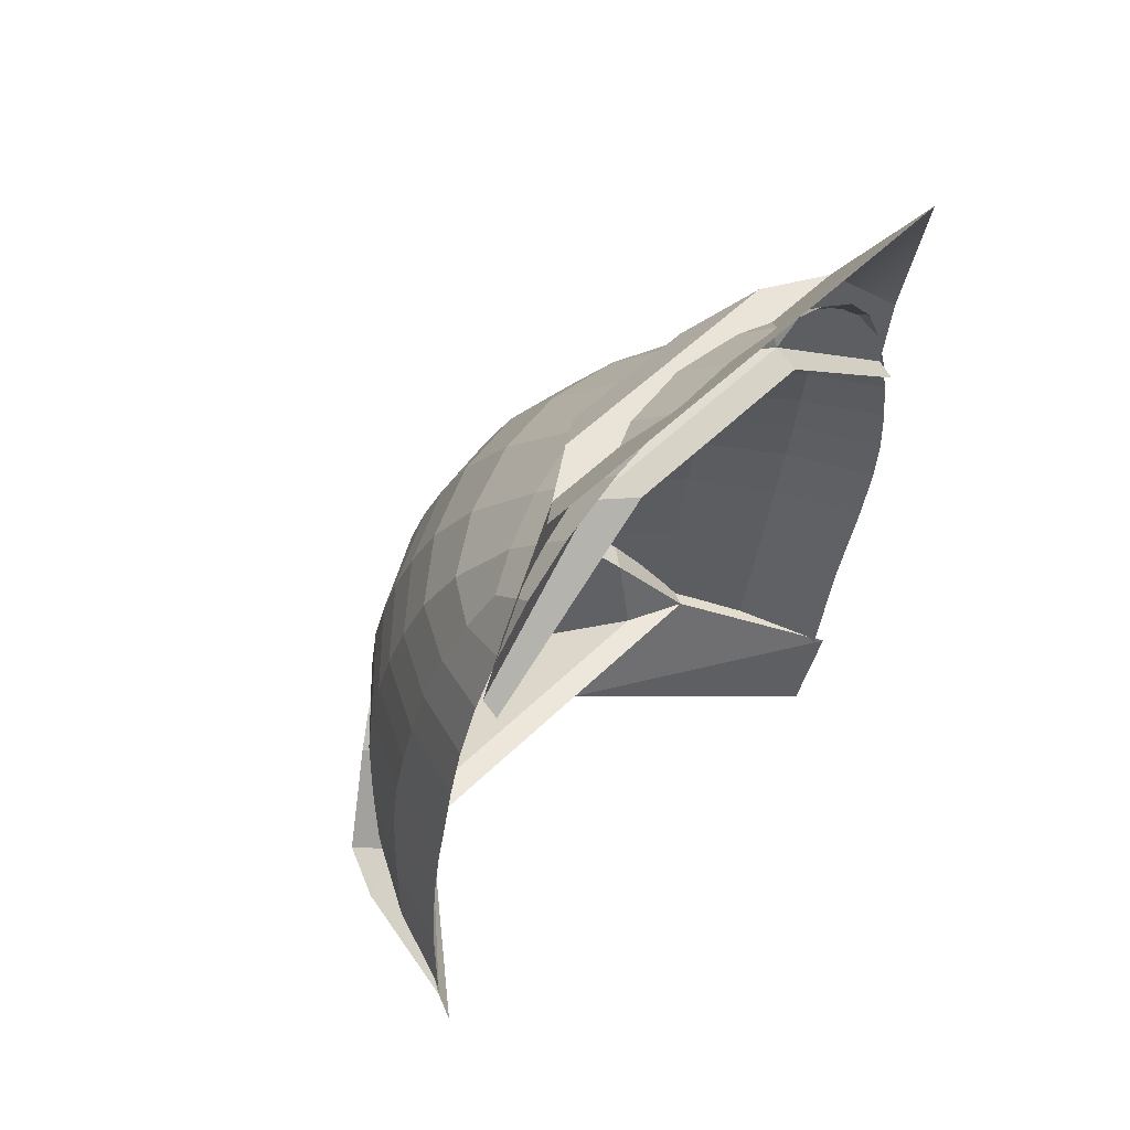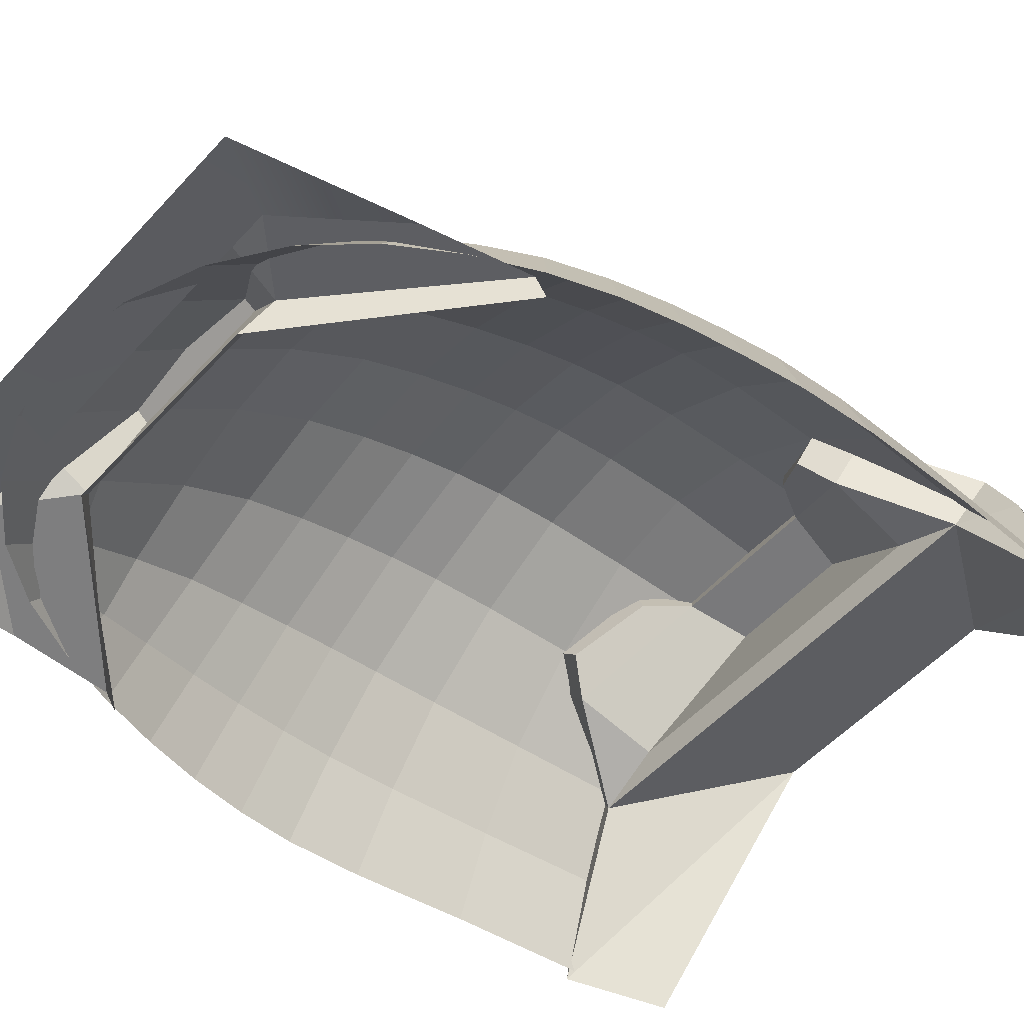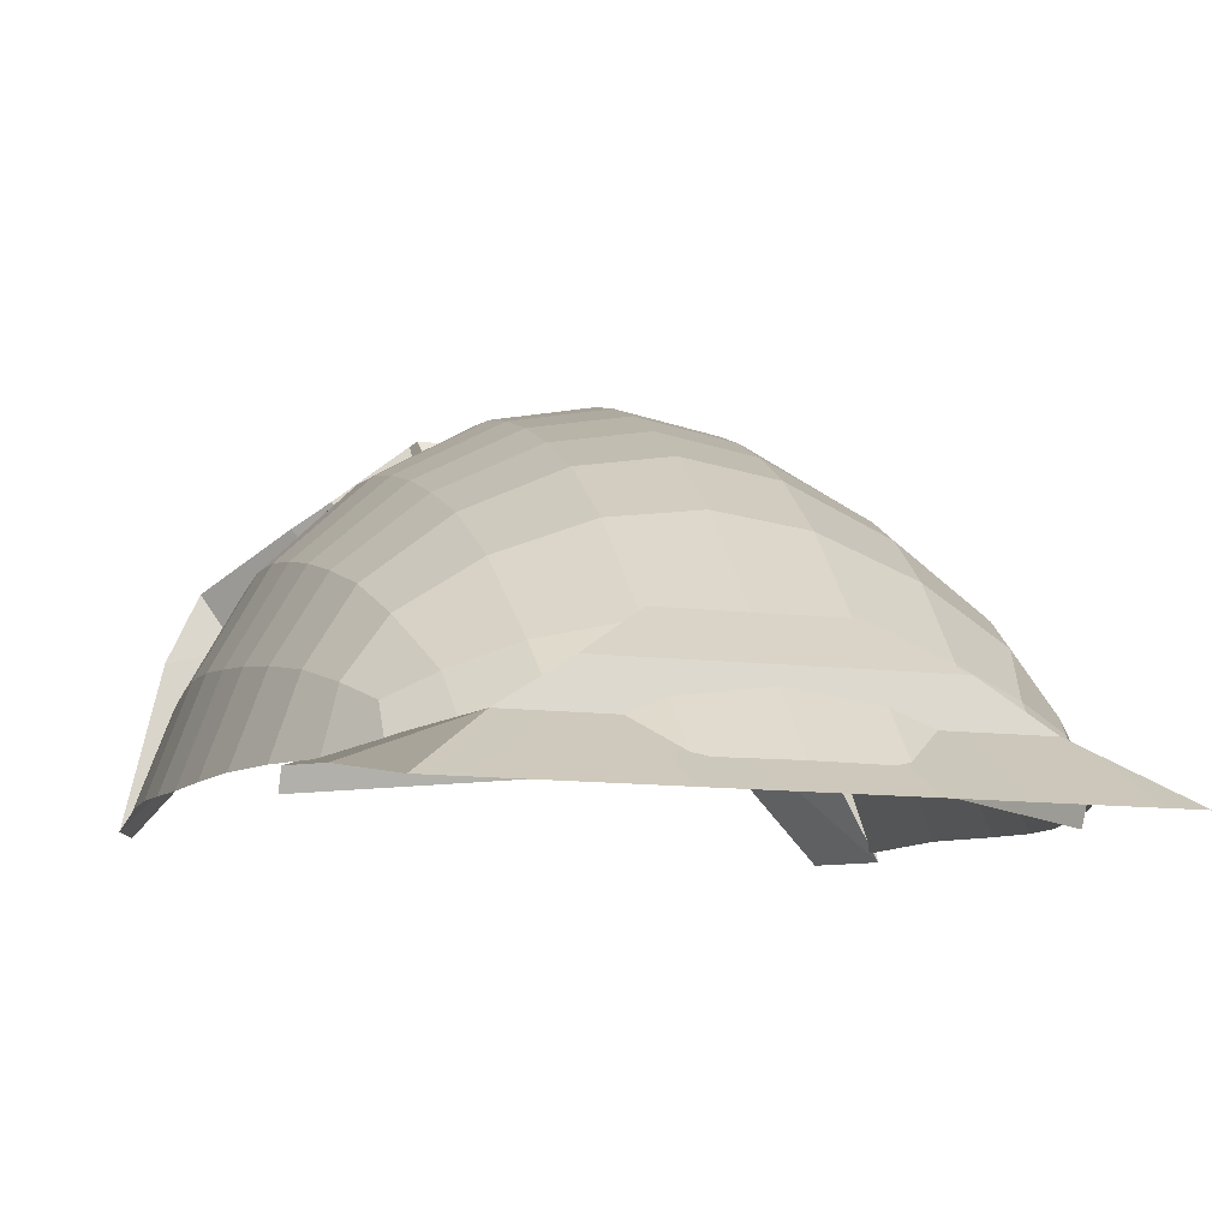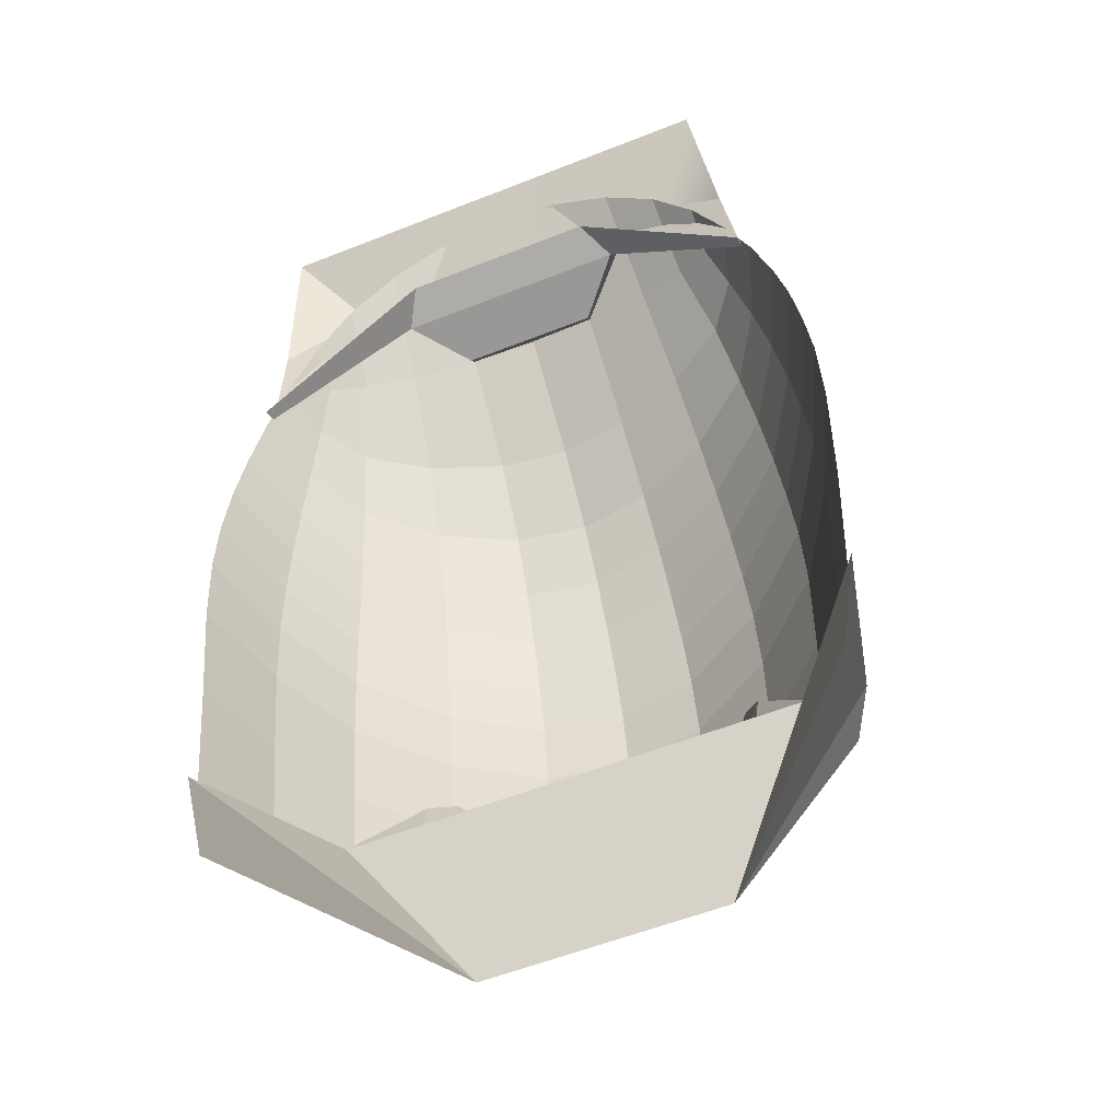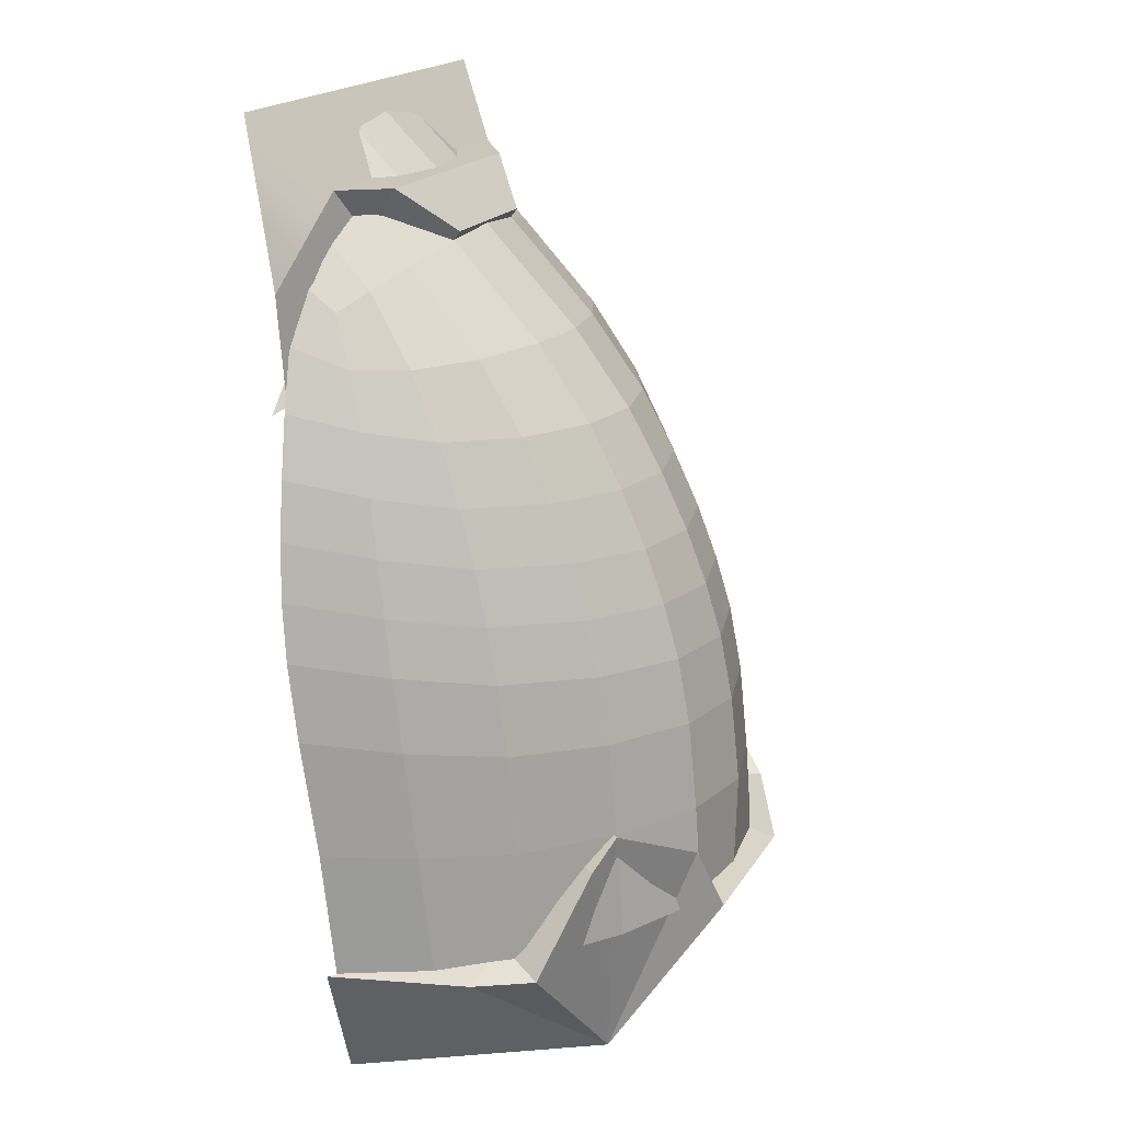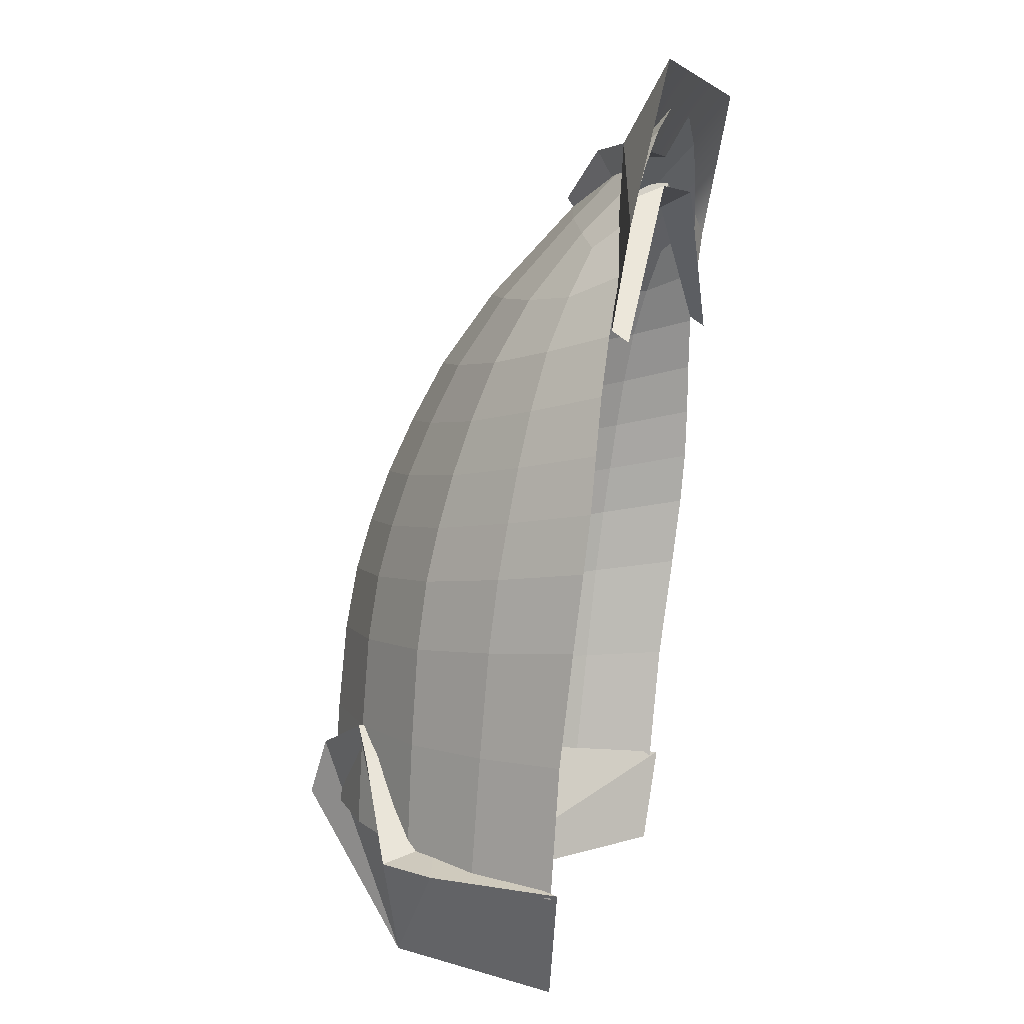
<metadata>
{"format":"obj","ext":"obj","renderer":"f3d","projection":"perspective","resolution":1024,"background":"white","views":[{"elev":52.8,"azim":-46.4,"up":"+Z"},{"elev":-52.4,"azim":49.1,"up":"+Y"},{"elev":-13.1,"azim":-14.5,"up":"+Y"},{"elev":-57.0,"azim":22.4,"up":"+Z"},{"elev":18.3,"azim":111.9,"up":"+Z"},{"elev":6.8,"azim":-77.2,"up":"+Z"}]}
</metadata>
<code>
v -75.55 42.37 88.23
v 75.55 42.37 88.23
v -33.62 46.23 123.9
v 33.62 46.23 123.9
v 87.71 54.53 -65.69
v -87.71 54.53 -65.69
v -19.81 61.93 120.1
v 19.81 61.93 120.1
v -19.47 65.87 125.4
v 19.47 65.87 125.4
v -34.5 54.06 138.3
v 34.5 54.06 138.3
v -71.59 108.8 -64.69
v 71.59 108.8 -64.69
v -63.58 95.49 -60.04
v 63.58 95.49 -60.04
v -47.35 108.1 -36.38
v 47.35 108.1 -36.38
v 24.24 145.6 -56.94
v -24.24 145.6 -56.94
v 55.53 118.3 -38.25
v -55.53 118.3 -38.25
v -20.01 134.4 -52.46
v 20.01 134.4 -52.46
v -46.32 102.9 -59.19
v 46.32 102.9 -59.19
v 16.68 131.5 -69
v -16.68 131.5 -69
v 48.27 122.7 -29.96
v 29.27 139.3 -39.85
v 26.82 131.5 -40.73
v 41.73 115.7 -29.27
v -48.27 122.7 -29.96
v -29.27 139.3 -39.85
v -41.73 115.7 -29.27
v -26.82 131.5 -40.73
v -78.91 92.78 -65.5
v 78.91 92.78 -65.5
v -71.88 38.1 116
v 75.53 37.78 85.14
v -75.53 37.78 85.14
v -27.73 35.86 128.4
v 27.73 35.86 128.4
v 71.88 38.1 116
v 33.8 115.1 -102.3
v -33.8 115.1 -102.3
v 81.84 57.91 -95.03
v -81.84 57.91 -95.03
v -49.57 43.96 139.4
v 49.57 43.96 139.4
v 34.5 54.06 138.3
v -34.5 54.06 138.3
v 49.57 43.96 139.4
v -49.57 43.96 139.4
v 67.04 28.57 160.7
v -67.04 28.57 160.7
v -71.88 38.1 116
v 71.88 38.1 116
f 1 39 49 3
f 50 44 2 4
f 1 3 42 41
f 3 4 43 42
f 4 2 40 43
f 4 3 7 8
f 8 7 9 10
f 7 3 11 9
f 12 50 4
f 4 8 10 12
f 23 24 19 20
f 29 30 31 32
f 34 33 35 36
f 16 38 14
f 15 37 6
f 5 16 45
f 16 15 46 45
f 15 6 46
f 3 49 11
f 16 14 21 18
f 13 15 17 22
f 25 26 27 28
f 15 16 26 25
f 16 18 26
f 17 15 25
f 18 24 27 26
f 24 23 28 27
f 23 17 25 28
f 19 24 31 30
f 24 18 32 31
f 18 21 29 32
f 22 17 35 33
f 17 23 36 35
f 23 20 34 36
f 13 37 15
f 5 38 16
f 5 45 47
f 46 6 48
f 20 19 45 46
f 30 29 45
f 33 34 46
f 14 38 45
f 6 37 46 48
f 21 14 45
f 13 22 46
f 19 30 45
f 29 21 45
f 22 33 46
f 34 20 46
f 37 13 46
f 38 5 47 45
f 10 9 52 51
f 51 52 54 53
f 53 54 56 55
f 56 54 57
f 53 55 58
v 64.84 103.3 -62.73
v 23.18 138.7 -57.33
v -23.18 138.7 -57.33
v -64.84 103.3 -62.73
v -85.84 56.78 -67.44
v 85.84 56.78 -67.44
v 58 68.99 96.08
v 20.07 88.7 96.92
v -20.07 88.7 96.92
v -58 68.99 96.08
v -71.1 41.2 102.8
v 71.1 41.2 102.8
v 18.84 35.36 151
v -18.84 35.36 151
v -51.12 37.67 132.4
v 51.12 37.67 132.4
v 89.91 49.86 2.383
v 67.67 99.23 -2.654
v 23.06 134.1 -4.717
v -23.06 134.1 -4.717
v -67.67 99.23 -2.654
v -89.91 49.86 2.383
v -88.24 45.55 39.7
v -66.5 93.25 32.19
v -22.49 126.1 28.52
v 22.49 126.1 28.52
v 66.5 93.25 32.19
v 88.24 45.55 39.7
v 82.65 43.85 70.85
v 63.38 84.49 62.26
v 21.37 113.2 59.1
v -21.37 113.2 59.1
v -63.38 84.49 62.26
v -82.65 43.85 70.85
v 0 130.6 28.08
v 0 138.9 -4.946
v -67.49 96.52 16.95
v -46.12 112.8 29.85
v -47.04 119.9 -4.029
v -80.69 75.36 -0.364
v -79.27 70.26 35.66
v -89.71 47.19 23.82
v 89.71 47.19 23.82
v 80.69 75.36 -0.364
v 79.27 70.26 35.66
v -40.85 80.52 96.21
v -52.59 55.16 114.6
v -36.22 36.27 143.6
v 40.85 80.52 96.21
v 52.59 55.16 114.6
v 36.22 36.27 143.6
v -67.07 55.97 97.03
v -62.49 39.41 118.4
v 67.07 55.97 97.03
v 62.49 39.41 118.4
v 77.04 81.32 -65.21
v 66.58 101.4 -30.6
v 88.32 53.87 -29.83
v 23.15 136.6 -29.41
v 45.84 123.8 -59.75
v -23.15 136.6 -29.41
v 6.1e-05 140.7 -56.53
v -66.58 101.4 -30.6
v -45.84 123.8 -59.75
v -77.04 81.32 -65.21
v -88.32 53.87 -29.83
v 65.17 89.37 47.03
v 74.96 64.84 66.13
v 86.01 44.62 55.27
v 21.98 120.5 43.43
v 44.01 101.5 60.09
v -21.98 120.5 43.43
v 0 117.1 58.77
v -65.17 89.37 47.03
v -44.01 101.5 60.09
v -86.01 44.62 55.27
v -74.96 64.84 66.13
v -61.03 78.25 78.64
v -77.75 42.69 86.8
v -20.72 103.8 76.33
v 20.72 103.8 76.33
v 61.03 78.25 78.64
v 77.75 42.69 86.8
v 0 91.43 97.16
v -19.45 64.34 122.7
v 19.45 64.34 122.7
v 0 35.05 153.4
v 22.85 130.6 13.53
v 46.12 112.8 29.85
v 47.04 119.9 -4.029
v 67.49 96.52 16.95
v -22.85 130.6 13.53
v 0 65.71 123.9
v 46.81 116.8 14.78
v 6.1e-05 135.2 13.12
v -46.81 116.8 14.78
v -80.52 72.74 20.13
v 80.52 72.74 20.13
v -38.65 60.26 119
v 38.65 60.26 119
v -62.52 50.33 110.5
v 62.52 50.33 110.5
v 79.27 78.26 -30.4
v 46.61 122.1 -30.08
v 0 141.5 -29.19
v -46.61 122.1 -30.08
v -79.27 78.26 -30.4
v 77.5 67.78 50.8
v 45.18 107.8 44.68
v 0 124.7 43.02
v -45.18 107.8 44.68
v -77.5 67.78 50.8
v -71.4 61.02 82.25
v -42.6 93.31 76.91
v 0 107.3 76.14
v 42.6 93.31 76.91
v 71.4 61.02 82.25
f 67 142 151 143
f 142 66 144 151
f 151 144 71 145
f 143 151 145 72
f 84 146 152 147
f 146 77 148 152
f 152 148 76 149
f 147 152 149 85
f 83 150 153 93
f 150 78 94 153
f 153 94 77 146
f 93 153 146 84
f 82 95 154 96
f 95 79 97 154
f 154 97 78 150
f 96 154 150 83
f 79 95 155 98
f 95 82 99 155
f 155 99 81 100
f 98 155 100 80
f 75 101 156 102
f 101 86 103 156
f 156 103 85 149
f 102 156 149 76
f 68 104 157 105
f 104 67 143 157
f 157 143 72 106
f 105 157 106 73
f 66 107 158 144
f 107 65 108 158
f 158 108 74 109
f 144 158 109 71
f 69 110 159 111
f 68 105 159 110
f 73 111 159 105
f 65 112 160 108
f 70 113 160 112
f 74 108 160 113
f 59 114 161 115
f 114 64 116 161
f 161 116 75 102
f 115 161 102 76
f 77 117 162 148
f 117 60 118 162
f 162 118 59 115
f 148 162 115 76
f 78 119 163 94
f 119 61 120 163
f 163 120 60 117
f 94 163 117 77
f 79 121 164 97
f 121 62 122 164
f 164 122 61 119
f 97 164 119 78
f 63 123 165 124
f 123 62 121 165
f 165 121 79 98
f 124 165 98 80
f 88 125 166 126
f 125 85 103 166
f 166 103 86 127
f 126 166 127 87
f 89 128 167 129
f 128 84 147 167
f 167 147 85 125
f 129 167 125 88
f 90 130 168 131
f 130 83 93 168
f 168 93 84 128
f 131 168 128 89
f 91 132 169 133
f 132 82 96 169
f 169 96 83 130
f 133 169 130 90
f 81 99 170 134
f 99 82 132 170
f 170 132 91 135
f 134 170 135 92
f 91 136 171 135
f 136 68 110 171
f 171 110 69 137
f 135 171 137 92
f 90 138 172 133
f 138 67 104 172
f 172 104 68 136
f 133 172 136 91
f 89 139 173 131
f 139 66 142 173
f 173 142 67 138
f 131 173 138 90
f 88 140 174 129
f 140 65 107 174
f 174 107 66 139
f 129 174 139 89
f 87 141 175 126
f 141 70 112 175
f 175 112 65 140
f 126 175 140 88

</code>
